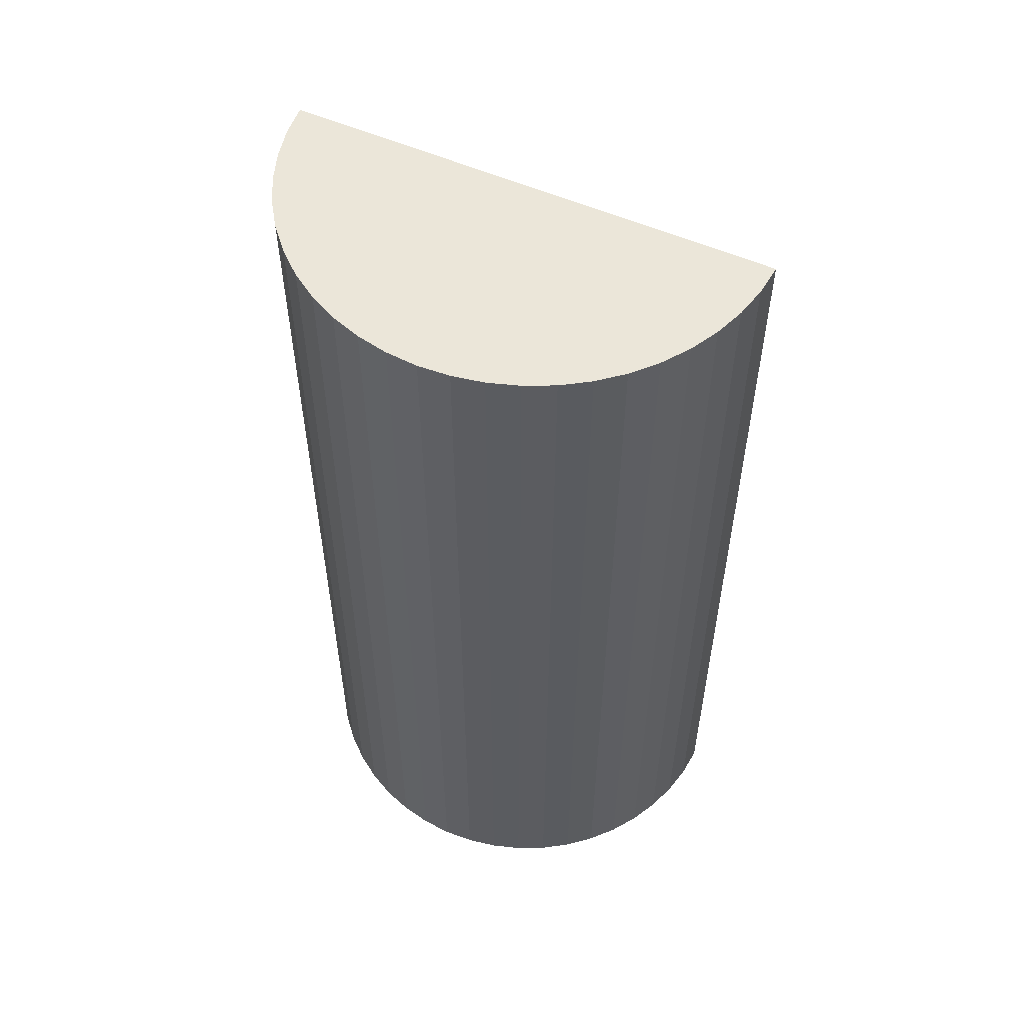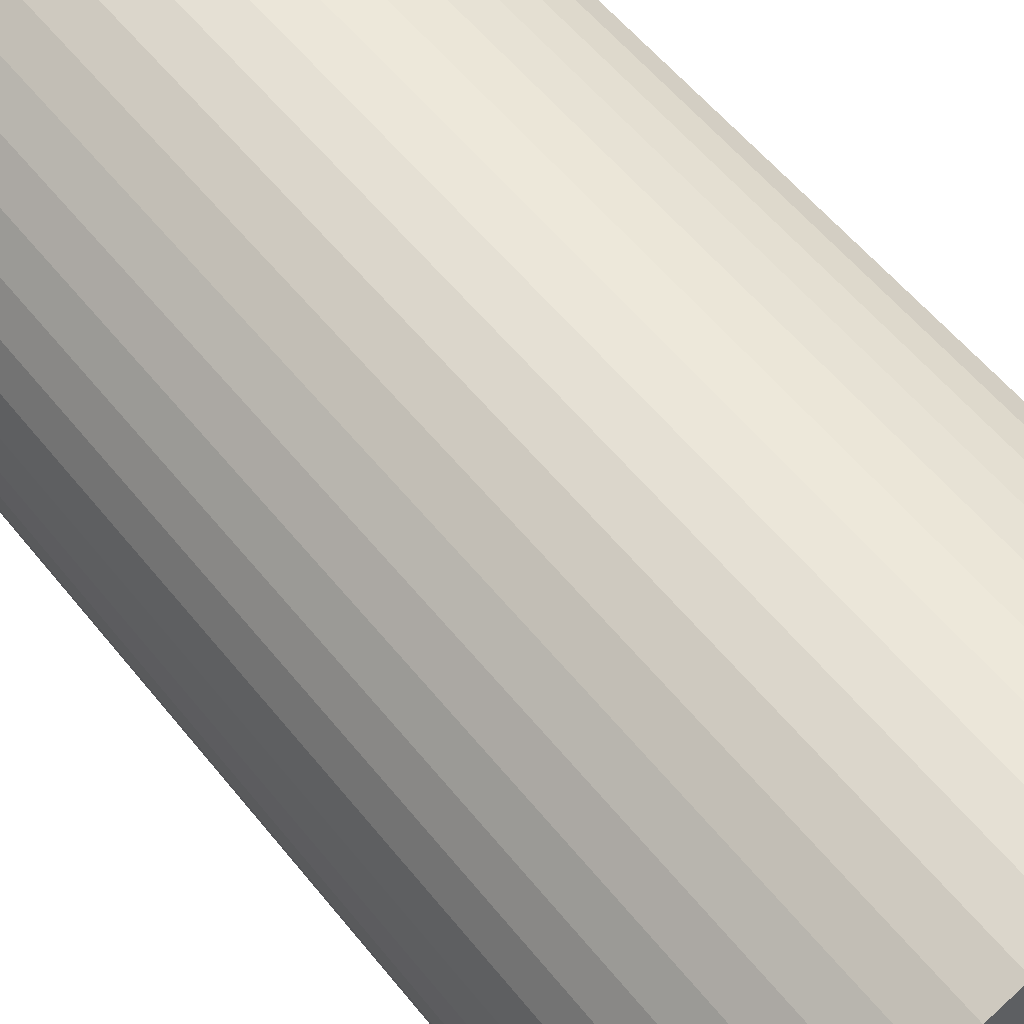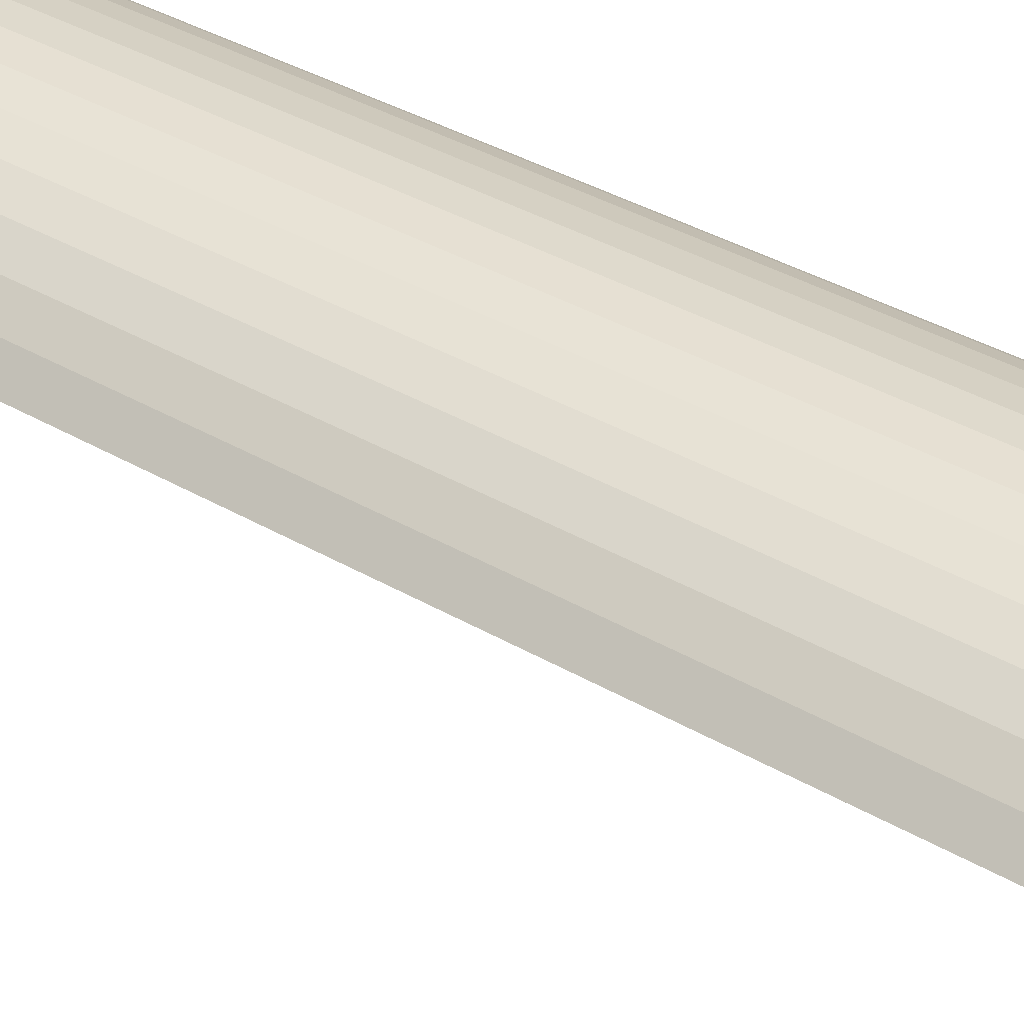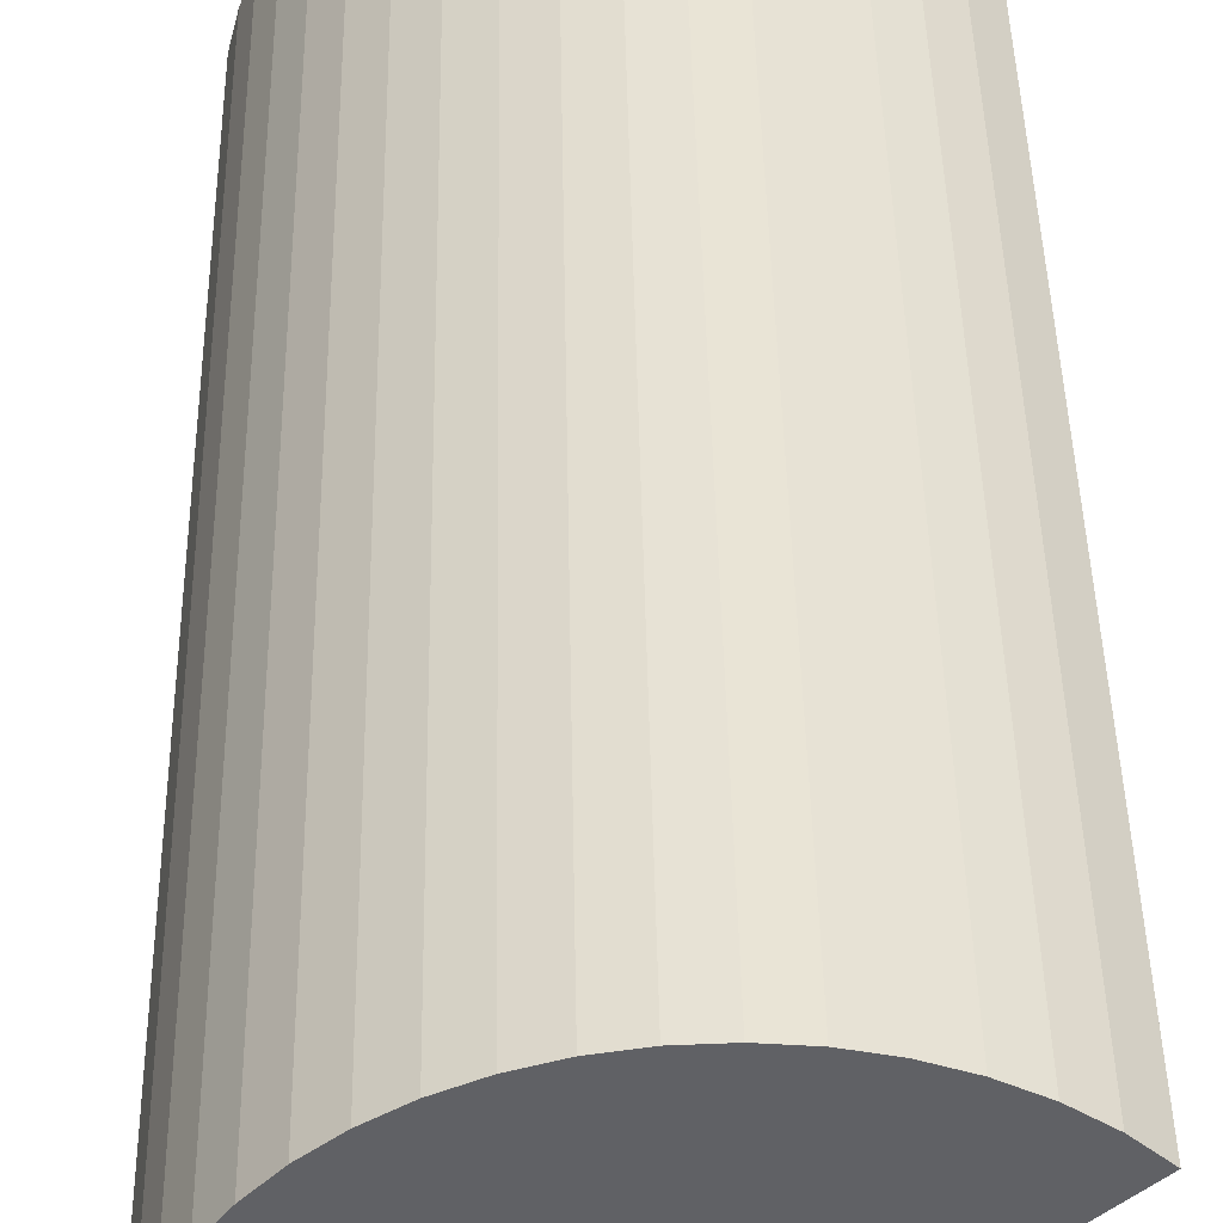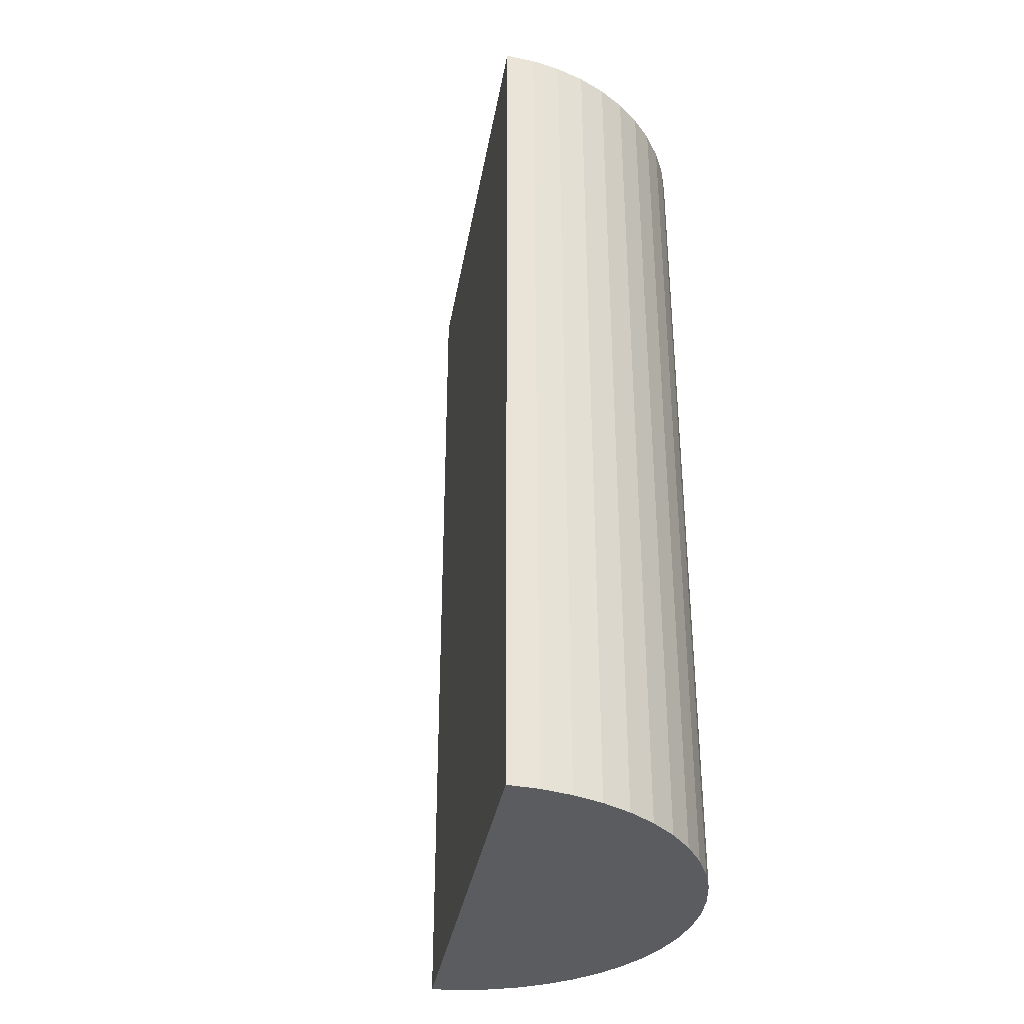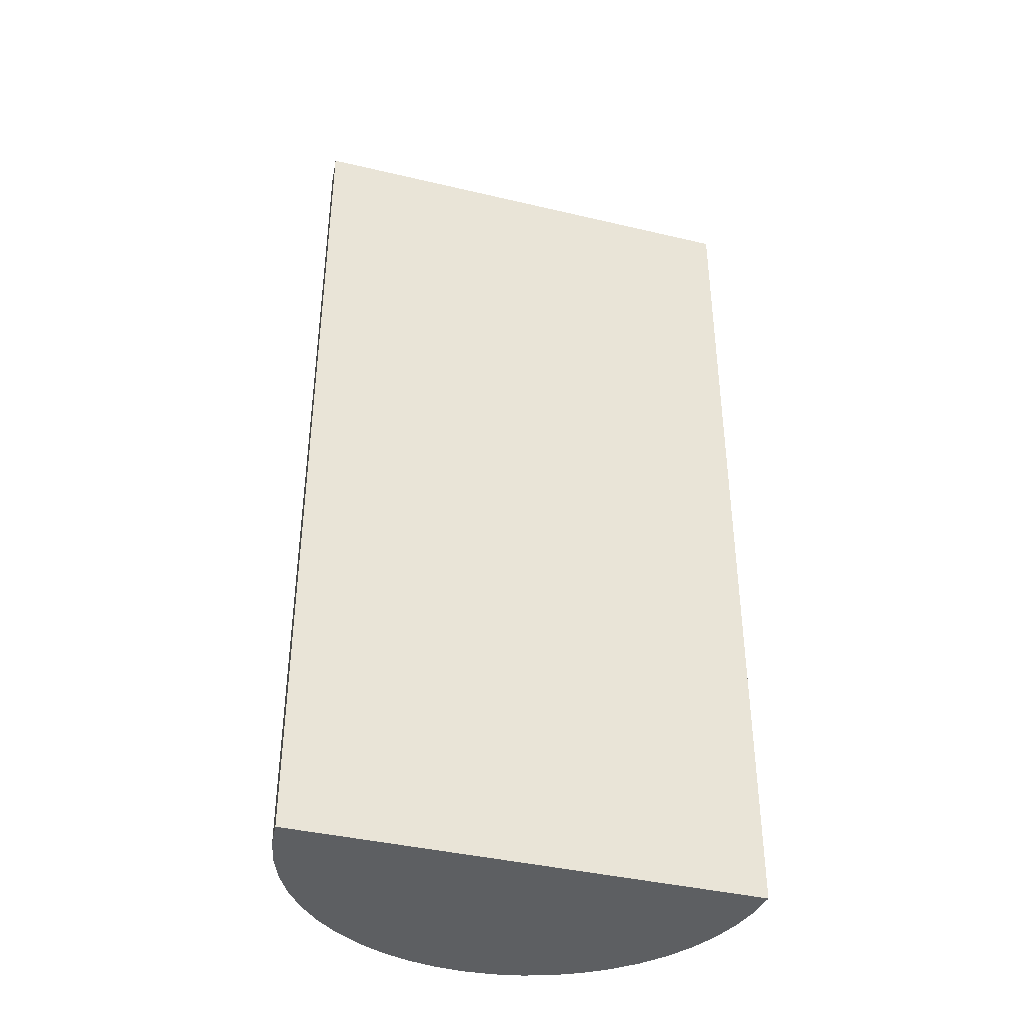
<metadata>
{"format":"obj","ext":"obj","renderer":"f3d","projection":"perspective","resolution":1024,"background":"white","views":[{"elev":55.2,"azim":-17.7,"up":"+Y"},{"elev":54.2,"azim":-37.3,"up":"+Z"},{"elev":39.8,"azim":125.4,"up":"+Z"},{"elev":41.6,"azim":-1.0,"up":"+Z"},{"elev":-35.2,"azim":-142.1,"up":"+Y"},{"elev":-39.5,"azim":121.0,"up":"+Y"}]}
</metadata>
<code>
v  0 5.982 3.663e-16
v  0.028 5.982 -0.398
v  0.001 5.982 -0.2
v  0.08 5.982 -0.591
v  0.024 5.982 0.198
v  0.157 5.982 -0.776
v  0.074 5.982 0.392
v  0.256 5.982 -0.95
v  0.147 5.982 0.578
v  0.377 5.982 -1.109
v  0.244 5.982 0.752
v  2.671 5.982 0.998
v  0.363 5.982 0.913
v  0.501 5.982 1.058
v  0.657 5.982 1.183
v  0.827 5.982 1.288
v  1.01 5.982 1.37
v  1.201 5.982 1.428
v  1.399 5.982 1.461
v  1.598 5.982 1.468
v  1.797 5.982 1.45
v  1.993 5.982 1.406
v  2.18 5.982 1.338
v  2.358 5.982 1.246
v  2.523 5.982 1.132
v  1.598 -8.989e-17 1.468
v  1.797 -8.879e-17 1.45
v  1.993 -8.609e-17 1.406
v  2.18 -8.193e-17 1.338
v  1.399 -8.946e-17 1.461
v  1.01 -8.389e-17 1.37
v  1.201 -8.744e-17 1.428
v  2.358 -7.63e-17 1.246
v  2.523 -6.931e-17 1.132
v  2.671 -6.111e-17 0.998
v  0.377 6.791e-17 -1.109
v  0.256 5.817e-17 -0.95
v  0.157 4.752e-17 -0.776
v  0.08 3.619e-17 -0.591
v  0.028 2.437e-17 -0.398
v  0.001 1.225e-17 -0.2
v  0 0 0
v  0.024 -1.212e-17 0.198
v  0.074 -2.4e-17 0.392
v  0.147 -3.539e-17 0.578
v  0.244 -4.605e-17 0.752
v  0.363 -5.591e-17 0.913
v  0.501 -6.478e-17 1.058
v  0.657 -7.244e-17 1.183
v  0.827 -7.887e-17 1.288
g defaultobject
f 1 2 3
f 2 1 4
f 4 1 5
f 4 5 6
f 6 5 7
f 6 7 8
f 8 7 9
f 8 9 10
f 10 9 11
f 10 11 12
f 12 11 13
f 12 13 14
f 12 14 15
f 12 15 16
f 12 16 17
f 12 17 18
f 12 18 19
f 12 19 20
f 12 20 21
f 12 21 22
f 12 22 23
f 12 23 24
f 12 24 25
f 26 21 20
f 21 26 27
f 27 22 21
f 22 27 28
f 28 23 22
f 23 28 29
f 30 20 19
f 20 30 26
f 31 18 17
f 18 31 32
f 32 19 18
f 19 32 30
f 29 24 23
f 24 29 33
f 33 25 24
f 25 33 34
f 34 12 25
f 12 34 35
f 35 10 12
f 10 35 36
f 36 8 10
f 8 36 37
f 37 6 8
f 6 37 38
f 38 4 6
f 4 38 39
f 39 2 4
f 2 39 40
f 40 3 2
f 3 40 41
f 41 1 3
f 1 41 42
f 42 5 1
f 5 42 43
f 43 7 5
f 7 43 44
f 44 9 7
f 9 44 45
f 45 11 9
f 11 45 46
f 46 13 11
f 13 46 47
f 47 14 13
f 14 47 48
f 48 15 14
f 15 48 49
f 49 16 15
f 16 49 50
f 50 17 16
f 17 50 31
f 27 29 28
f 29 27 33
f 33 27 26
f 33 26 34
f 34 26 30
f 34 30 35
f 35 30 32
f 35 32 36
f 36 32 31
f 36 31 50
f 36 50 49
f 36 49 48
f 36 48 47
f 36 47 46
f 36 46 45
f 36 45 44
f 36 44 43
f 36 43 42
f 36 42 41
f 36 41 40
f 36 40 39
f 36 39 38
f 36 38 37

</code>
